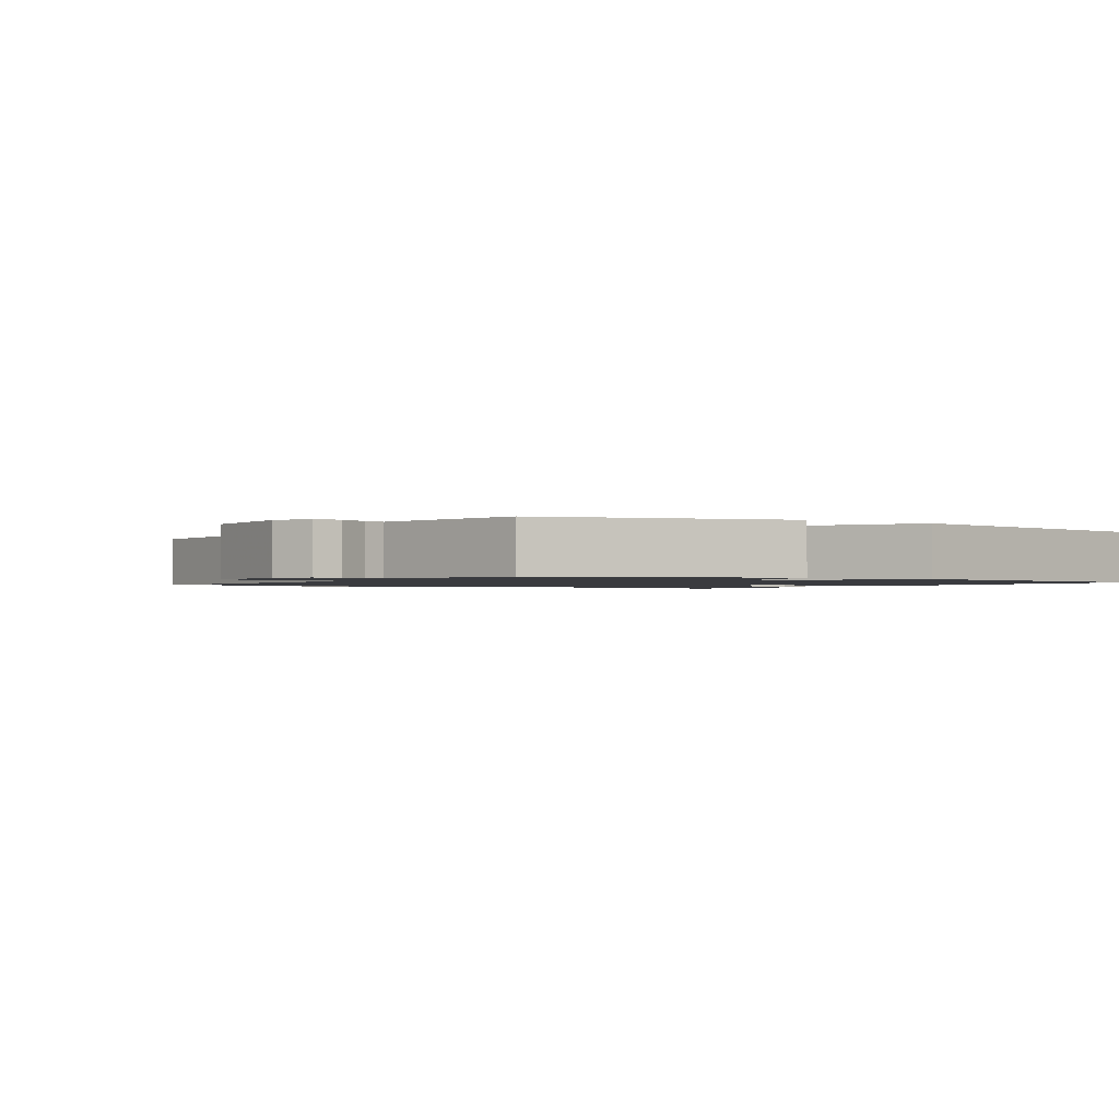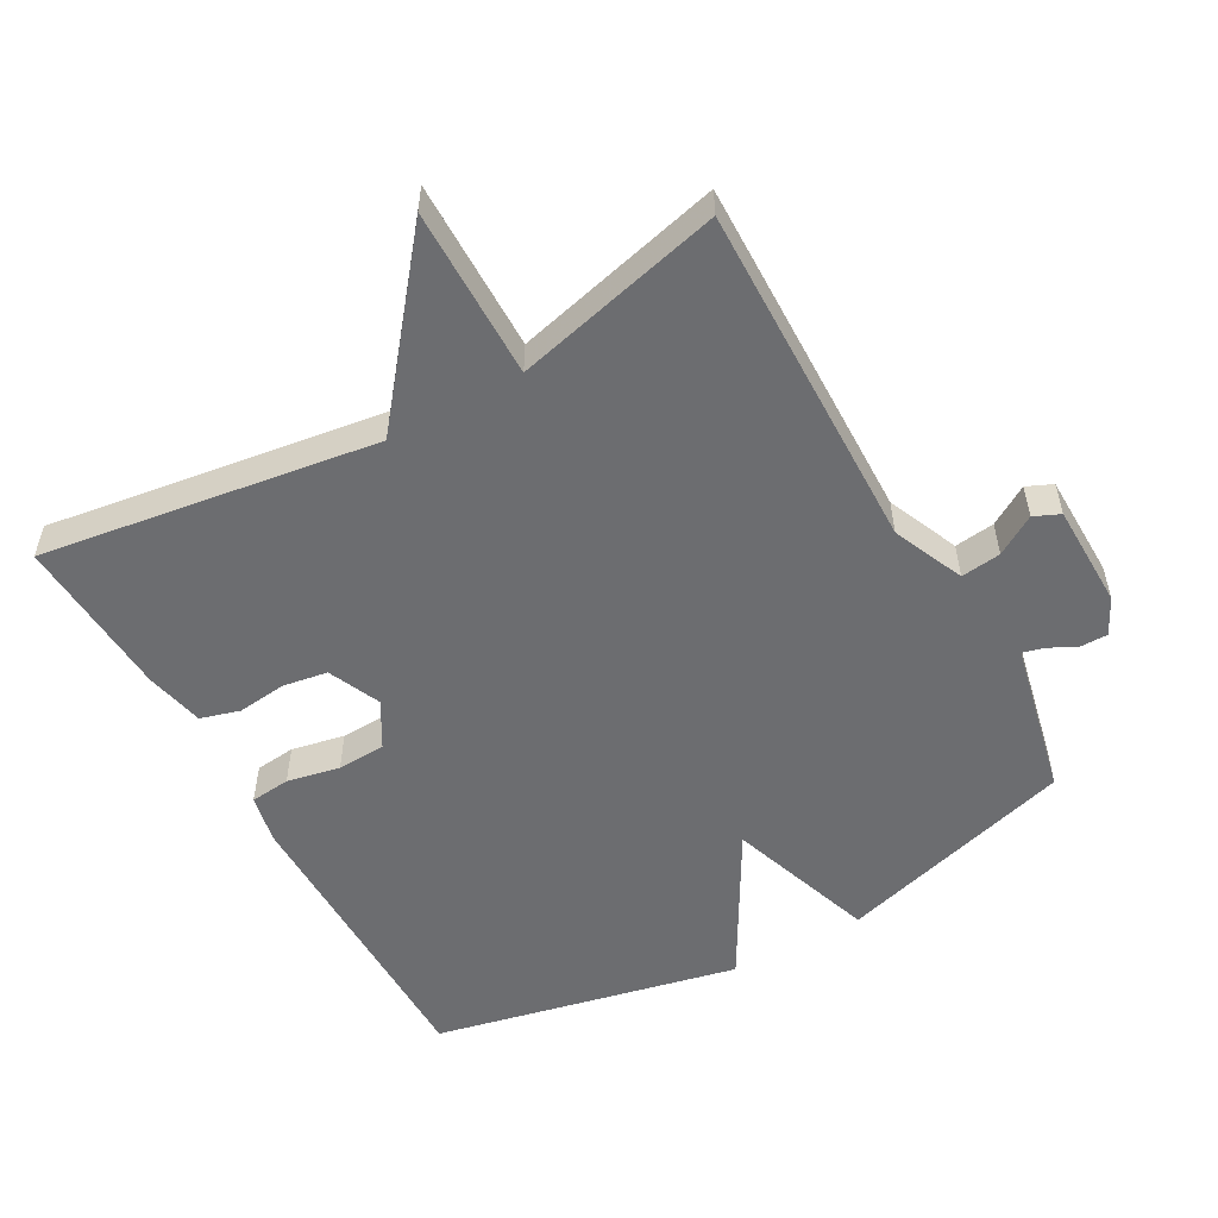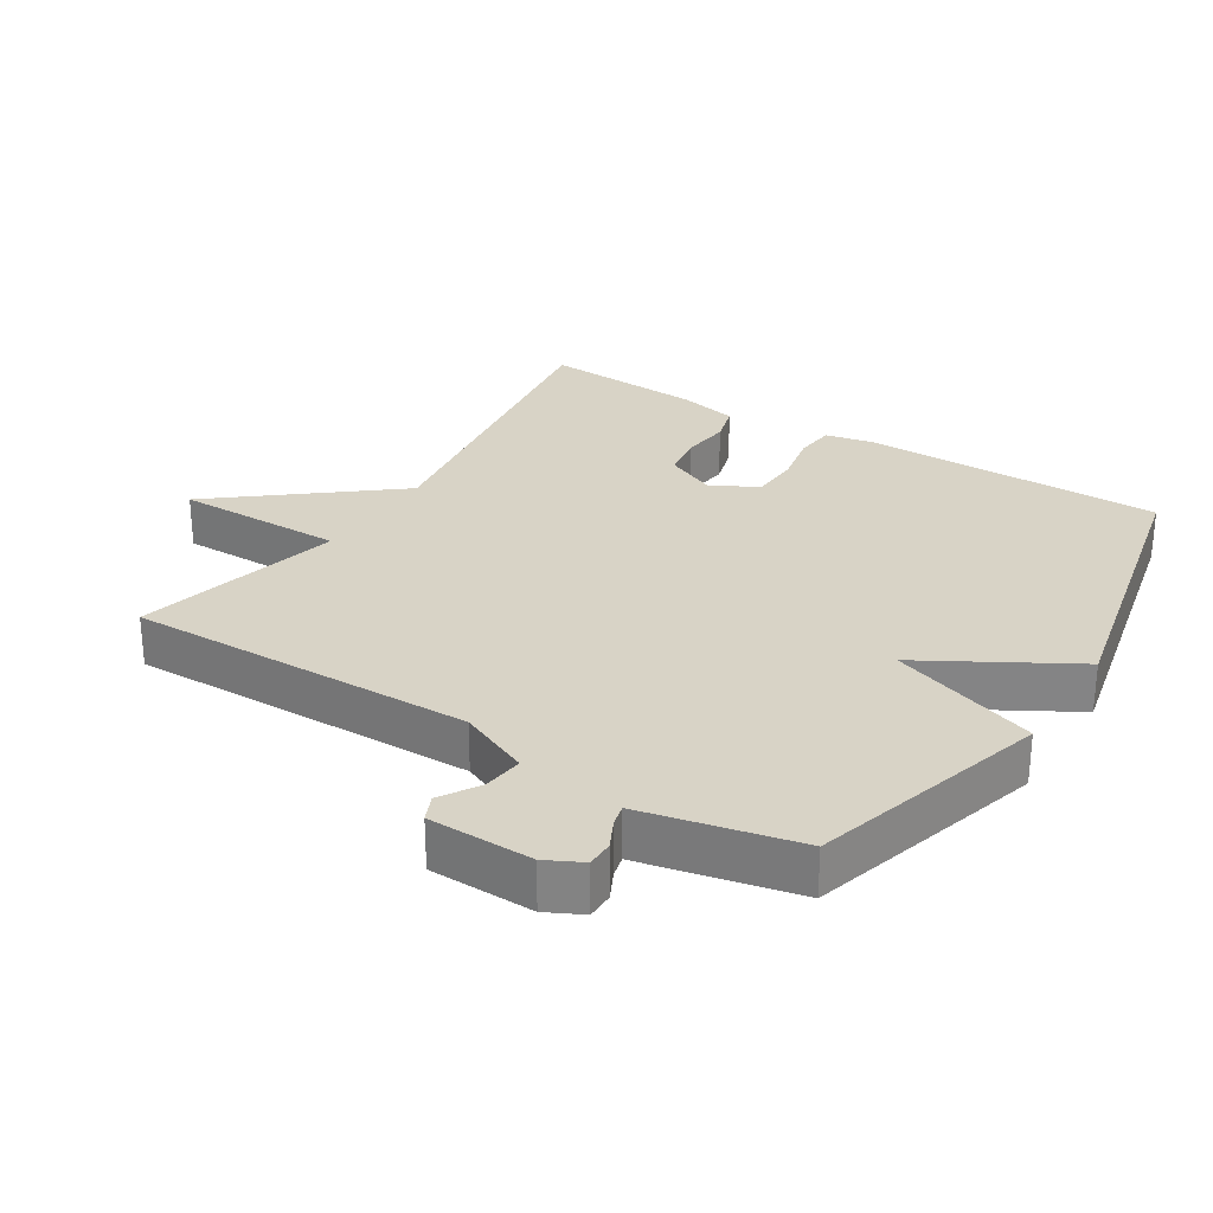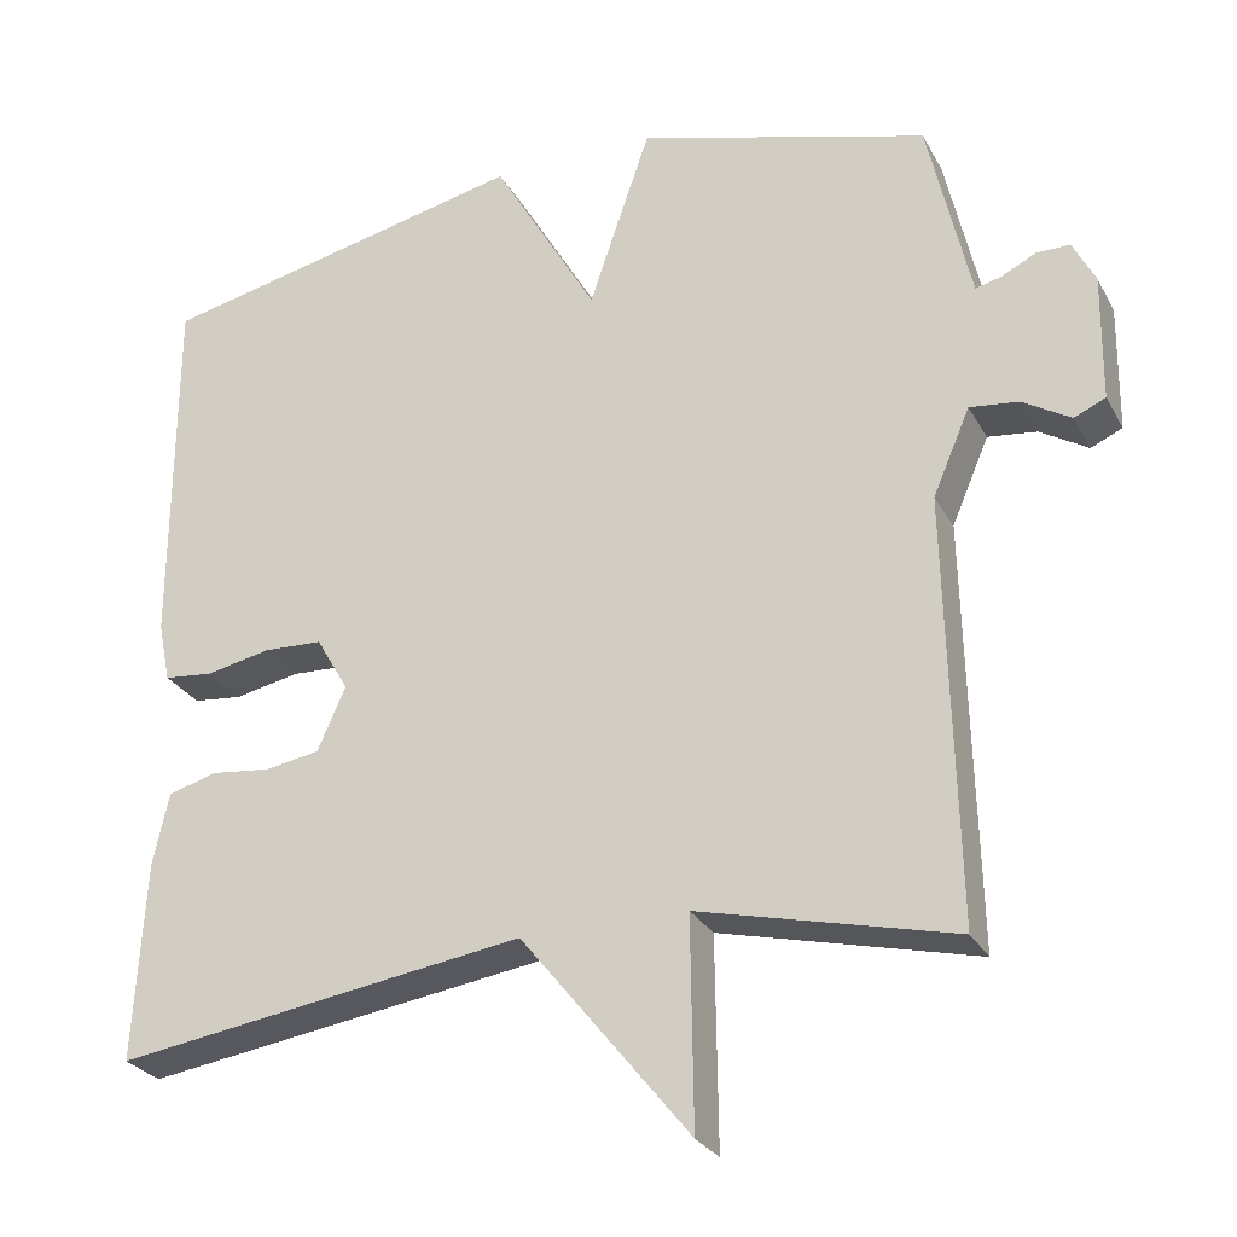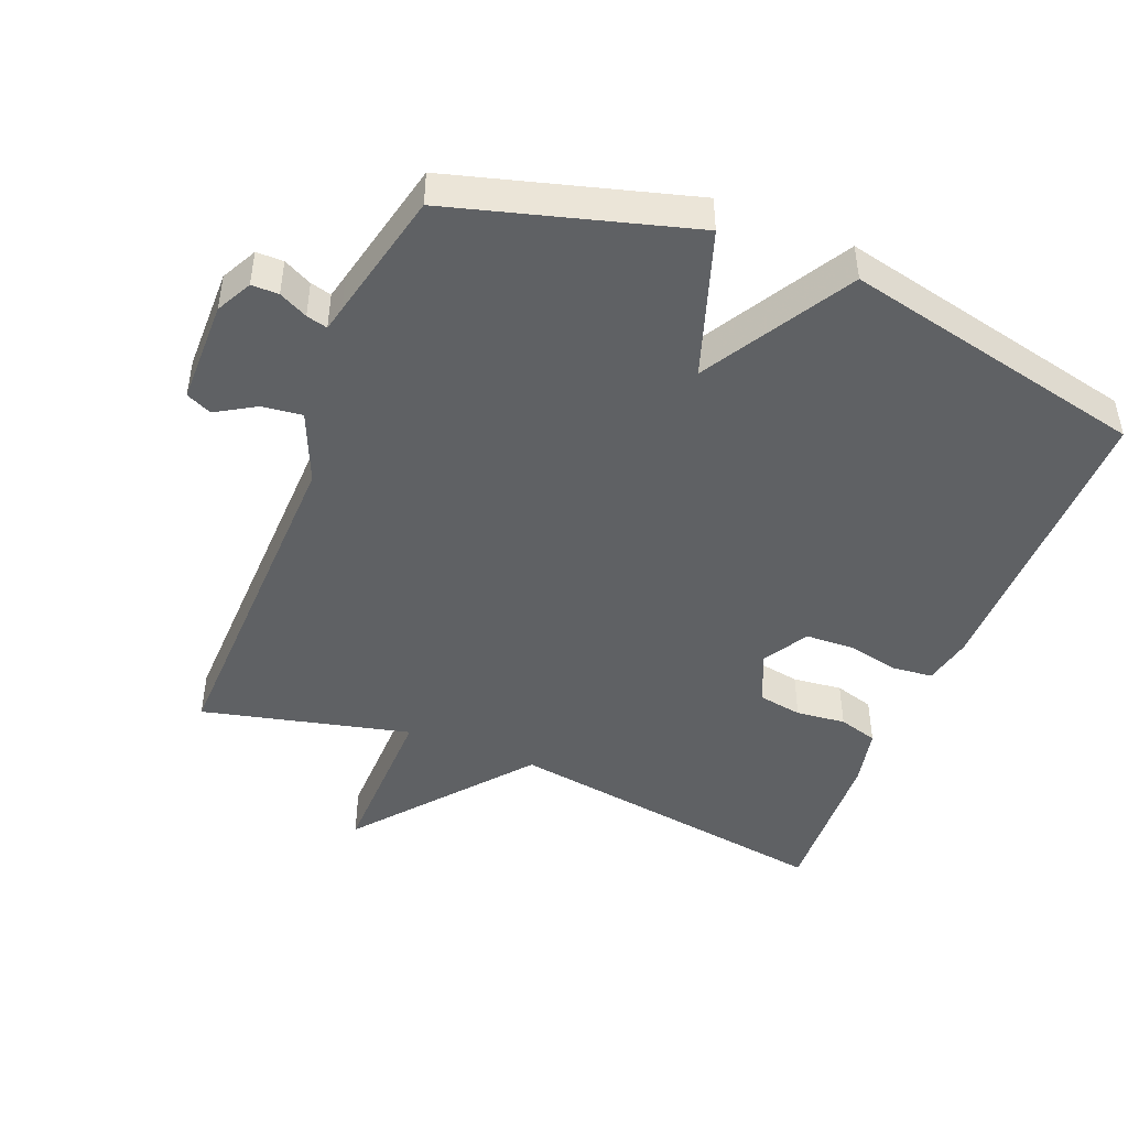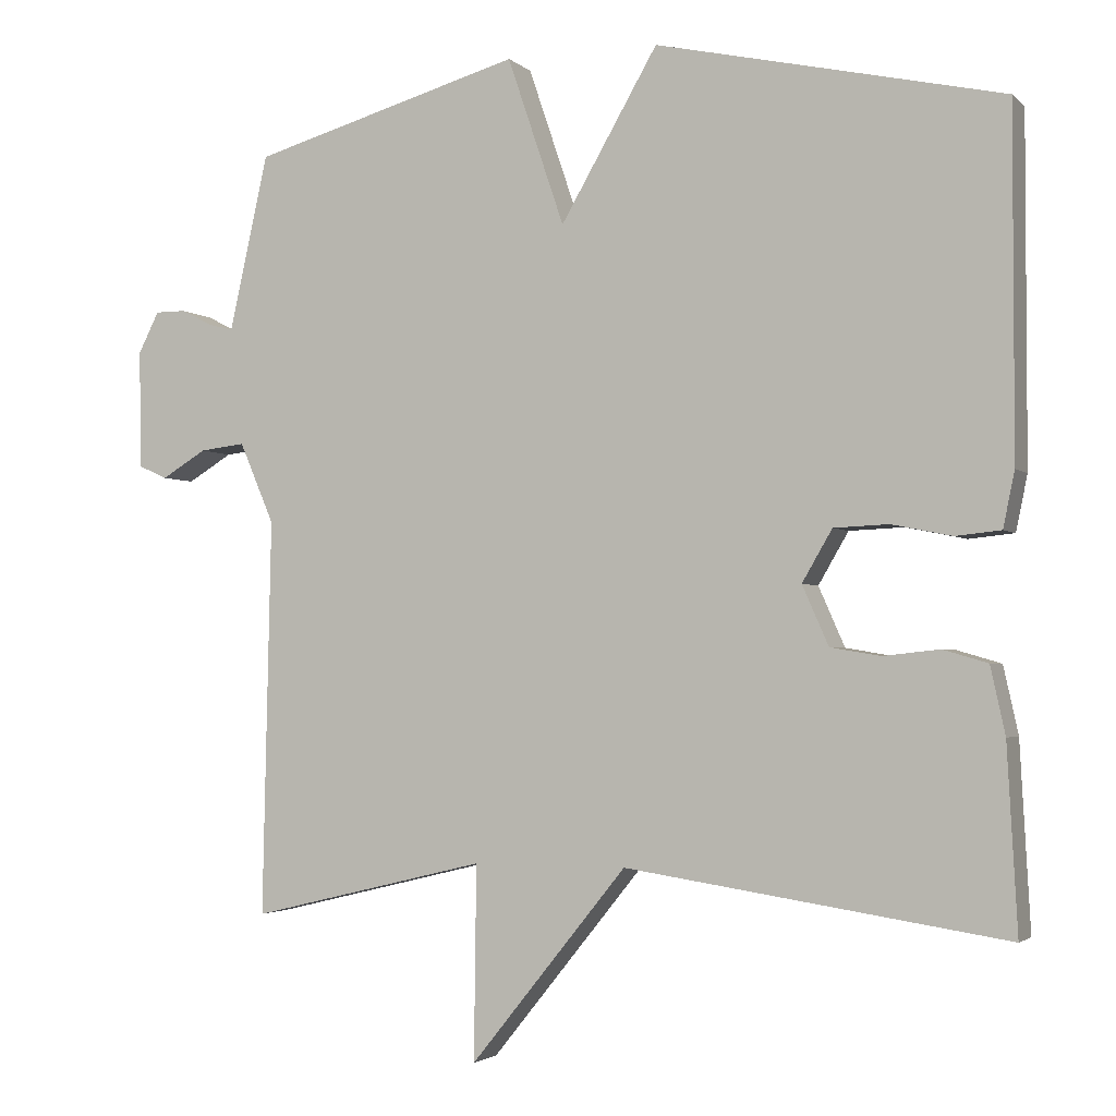
<metadata>
{"format":"obj","ext":"obj","renderer":"f3d","projection":"perspective","resolution":1024,"background":"white","views":[{"elev":-1.3,"azim":-32.6,"up":"+Y"},{"elev":-54.0,"azim":-150.6,"up":"+Y"},{"elev":28.2,"azim":-57.6,"up":"+Y"},{"elev":-27.3,"azim":-156.6,"up":"+Z"},{"elev":-46.0,"azim":-22.0,"up":"+Y"},{"elev":-2.6,"azim":22.2,"up":"+Z"}]}
</metadata>
<code>
v 0.5 0.07 0.5
v 0.5 0.07 0.055
v 0.485 0.07 -0.017
v 0.426 0.07 -0.023
v 0.348 0.07 -0.007
v 0.277 0.07 -0.01
v 0.238 0.07 -0.077
v 0.272 0.07 -0.154
v 0.337 0.07 -0.165
v 0.41 0.07 -0.157
v 0.468 0.07 -0.174
v 0.487 0.07 -0.261
v 0.5 0.07 -0.5
v 0.007 0.07 -0.426
v -0.196 0.07 -0.677
v -0.193 0.07 -0.426
v -0.5 0.07 -0.5
v -0.489 0.07 0.014
v -0.534 0.07 0.119
v -0.593 0.07 0.112
v -0.651 0.07 0.077
v -0.689 0.07 0.094
v -0.691 0.07 0.248
v -0.664 0.07 0.301
v -0.624 0.07 0.301
v -0.582 0.07 0.28
v -0.551 0.07 0.272
v -0.543 0.07 0.308
v -0.5 0.07 0.5
v -0.149 0.07 0.6
v -0.075 0.07 0.382
v 0.051 0.07 0.6
v 0.5 0 0.5
v 0.5 0 0.055
v 0.485 0 -0.017
v 0.426 0 -0.023
v 0.348 0 -0.007
v 0.277 0 -0.01
v 0.238 0 -0.077
v 0.272 0 -0.154
v 0.337 0 -0.165
v 0.41 0 -0.157
v 0.468 0 -0.174
v 0.487 0 -0.261
v 0.5 0 -0.5
v 0.007 0 -0.426
v -0.196 0 -0.677
v -0.193 0 -0.426
v -0.5 0 -0.5
v -0.489 0 0.014
v -0.534 0 0.119
v -0.593 0 0.112
v -0.651 0 0.077
v -0.689 0 0.094
v -0.691 0 0.248
v -0.664 0 0.301
v -0.624 0 0.301
v -0.582 0 0.28
v -0.551 0 0.272
v -0.543 0 0.308
v -0.5 0 0.5
v -0.149 0 0.6
v -0.075 0 0.382
v 0.051 0 0.6
f 3 4 5
f 2 3 5
f 1 2 5
f 32 1 5
f 31 32 5
f 29 30 31
f 28 29 31
f 27 28 31
f 27 31 5 6
f 26 27 6 7
f 24 25 26
f 23 24 26
f 22 23 26
f 21 22 26
f 20 21 26
f 19 20 26
f 26 7 8
f 19 26 8
f 18 19 8
f 16 17 18 8
f 14 15 16
f 14 16 8 9
f 12 13 14
f 11 12 14
f 10 11 14
f 9 10 14
f 37 36 35
f 37 35 34
f 37 34 33
f 37 33 64
f 37 64 63
f 63 62 61
f 63 61 60
f 63 60 59
f 38 37 63 59
f 39 38 59 58
f 58 57 56
f 58 56 55
f 58 55 54
f 58 54 53
f 58 53 52
f 58 52 51
f 40 39 58
f 40 58 51
f 40 51 50
f 40 50 49 48
f 48 47 46
f 41 40 48 46
f 46 45 44
f 46 44 43
f 46 43 42
f 46 42 41
f 1 33 34 2
f 2 34 35 3
f 3 35 36 4
f 4 36 37 5
f 5 37 38 6
f 6 38 39 7
f 7 39 40 8
f 8 40 41 9
f 9 41 42 10
f 10 42 43 11
f 11 43 44 12
f 12 44 45 13
f 13 45 46 14
f 14 46 47 15
f 15 47 48 16
f 16 48 49 17
f 17 49 50 18
f 18 50 51 19
f 19 51 52 20
f 20 52 53 21
f 21 53 54 22
f 22 54 55 23
f 23 55 56 24
f 24 56 57 25
f 25 57 58 26
f 26 58 59 27
f 27 59 60 28
f 28 60 61 29
f 29 61 62 30
f 30 62 63 31
f 31 63 64 32
f 32 64 33 1

</code>
